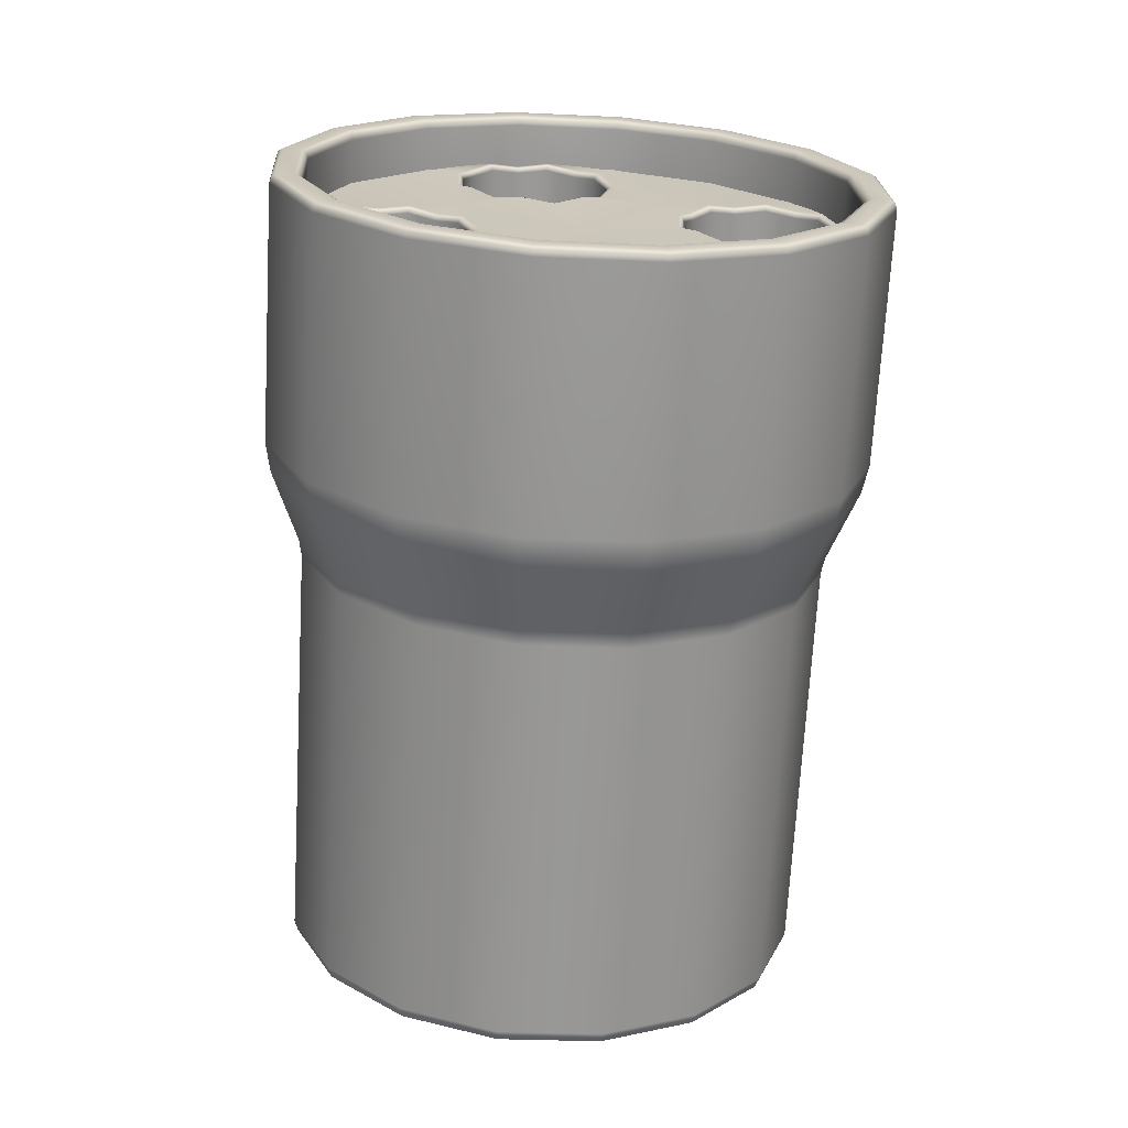
<metadata>
{"format":"obj","ext":"obj","renderer":"f3d","projection":"perspective","resolution":1024,"background":"white","views":[{"elev":8.6,"azim":-104.4,"up":"+Y"}]}
</metadata>
<code>
v 13.51 14.22 -1.809
v 12.51 13.99 -3.344
v 11.01 13.65 -4.37
v 9.249 13.24 -4.731
v 7.484 12.84 -4.37
v 5.987 12.49 -3.344
v 4.987 12.27 -1.809
v 4.635 12.19 0.002437
v 4.986 12.27 1.814
v 5.986 12.5 3.349
v 7.483 12.84 4.375
v 9.248 13.25 4.736
v 11.01 13.65 4.375
v 12.51 14 3.349
v 13.51 14.22 1.814
v 13.86 14.3 0.002482
v 13.32 15.19 -1.824
v 13.4 15.26 -1.859
v 13.31 15.08 -1.809
v 12.32 14.96 -3.372
v 12.37 15.02 -3.437
v 12.31 14.85 -3.345
v 10.81 14.61 -4.406
v 10.83 14.67 -4.492
v 10.82 14.5 -4.371
v 9.028 14.21 -4.769
v 9.017 14.25 -4.862
v 9.052 14.1 -4.731
v 7.248 13.8 -4.406
v 7.203 13.83 -4.492
v 7.287 13.69 -4.371
v 5.739 13.45 -3.372
v 5.665 13.48 -3.438
v 5.79 13.35 -3.345
v 4.73 13.22 -1.824
v 4.637 13.25 -1.859
v 4.79 13.12 -1.809
v 4.376 13.14 0.002037
v 4.276 13.17 0.002019
v 4.438 13.04 0.002081
v 4.73 13.22 1.828
v 4.636 13.25 1.863
v 4.789 13.13 1.813
v 5.738 13.46 3.376
v 5.664 13.49 3.442
v 5.789 13.36 3.349
v 7.247 13.8 4.41
v 7.202 13.84 4.496
v 7.286 13.7 4.375
v 9.026 14.21 4.774
v 9.016 14.26 4.866
v 9.051 14.1 4.735
v 10.81 14.62 4.41
v 10.83 14.67 4.496
v 10.82 14.51 4.375
v 12.31 14.97 3.376
v 12.37 15.02 3.442
v 12.31 14.85 3.349
v 13.32 15.2 1.828
v 13.4 15.26 1.864
v 13.31 15.08 1.813
v 13.68 15.28 0.002081
v 13.76 15.34 0.002063
v 13.66 15.16 0.002126
v 7.069 13.76 4.851
v 7.094 13.82 4.765
v 7.08 13.65 4.886
v 5.41 13.38 3.713
v 5.408 13.27 3.74
v 5.464 13.44 3.647
v 4.301 13.13 2.01
v 4.291 13.01 2.025
v 4.374 13.19 1.975
v 3.912 13.04 0.001801
v 3.899 12.92 0.001751
v 3.992 13.1 0.001822
v 4.302 13.12 -2.007
v 4.292 13.01 -2.021
v 4.375 13.19 -1.971
v 5.411 13.38 -3.709
v 5.409 13.26 -3.737
v 5.464 13.44 -3.644
v 7.07 13.76 -4.847
v 7.081 13.65 -4.883
v 7.095 13.81 -4.761
v 9.028 14.21 -5.247
v 9.053 14.1 -5.285
v 9.018 14.25 -5.154
v 10.99 14.66 -4.847
v 11.02 14.55 -4.883
v 10.94 14.69 -4.761
v 12.65 15.04 -3.709
v 12.7 14.94 -3.737
v 12.57 15.07 -3.644
v 13.75 15.29 -2.007
v 13.81 15.19 -2.021
v 13.66 15.32 -1.971
v 14.14 15.38 0.001852
v 14.21 15.28 0.001801
v 14.04 15.41 0.001873
v 13.75 15.29 2.01
v 13.81 15.2 2.025
v 13.66 15.32 1.975
v 12.64 15.04 3.713
v 12.7 14.94 3.74
v 12.57 15.07 3.648
v 10.98 14.66 4.851
v 11.02 14.56 4.886
v 10.94 14.7 4.765
v 9.027 14.21 5.25
v 9.052 14.11 5.289
v 9.016 14.26 5.157
v 12.12 9.679 4.792
v 12.04 10.2 4.883
v 10.18 9.235 5.187
v 10.07 9.743 5.285
v 8.249 8.791 4.792
v 8.096 9.29 4.883
v 6.609 8.414 3.667
v 6.424 8.906 3.737
v 5.513 8.162 1.984
v 5.307 8.649 2.021
v 5.128 8.072 -0.001514
v 4.915 8.558 -0.001851
v 5.513 8.16 -1.987
v 5.308 8.647 -2.025
v 6.609 8.41 -3.67
v 6.425 8.902 -3.74
v 8.25 8.786 -4.795
v 8.097 9.285 -4.886
v 10.19 9.23 -5.19
v 10.07 9.737 -5.289
v 12.12 9.674 -4.795
v 12.04 10.19 -4.886
v 13.76 10.05 -3.67
v 13.71 10.57 -3.74
v 14.86 10.3 -1.987
v 14.83 10.83 -2.025
v 15.24 10.39 -0.001471
v 15.22 10.92 -0.001801
v 14.86 10.31 1.984
v 14.83 10.83 2.021
v 13.76 10.05 3.667
v 13.71 10.58 3.737
v 12.26 8.113 4.275
v 12.21 8.405 4.327
v 10.53 7.715 4.627
v 10.47 8.002 4.683
v 8.806 7.316 4.275
v 8.719 7.598 4.327
v 7.343 6.979 3.272
v 7.239 7.257 3.311
v 6.366 6.753 1.771
v 6.25 7.028 1.792
v 6.022 6.674 -2e-06
v 5.902 6.948 -0.000264
v 6.366 6.753 -1.771
v 6.25 7.028 -1.793
v 7.343 6.979 -3.272
v 7.239 7.257 -3.312
v 8.806 7.316 -4.275
v 8.719 7.598 -4.327
v 10.53 7.715 -4.627
v 10.47 8.001 -4.684
v 12.26 8.113 -4.275
v 12.21 8.404 -4.327
v 13.72 8.451 -3.272
v 13.69 8.746 -3.312
v 14.7 8.676 -1.771
v 14.68 8.975 -1.792
v 15.04 8.755 0
v 15.03 9.055 -0.000258
v 14.7 8.676 1.771
v 14.68 8.975 1.792
v 13.72 8.451 3.272
v 13.69 8.746 3.311
v 12.21 0.4443 -0
v 13.89 0.9108 4.216
v 13.88 1.094 4.275
v 13.85 0.8239 4.074
v 12.19 0.518 4.564
v 12.15 0.6958 4.627
v 12.21 0.4443 4.409
v 10.49 0.1251 4.216
v 10.43 0.2974 4.275
v 10.57 0.06472 4.074
v 9.049 -0.2079 3.227
v 8.963 -0.04029 3.272
v 9.172 -0.2571 3.118
v 8.085 -0.4305 1.746
v 7.986 -0.2659 1.771
v 8.24 -0.4721 1.687
v 7.746 -0.5086 -2e-06
v 7.643 -0.3452 -2e-06
v 7.913 -0.5476 -2e-06
v 8.085 -0.4305 -1.746
v 7.986 -0.2659 -1.771
v 8.24 -0.4721 -1.687
v 9.049 -0.2079 -3.227
v 8.963 -0.04029 -3.272
v 9.172 -0.2571 -3.118
v 10.49 0.1251 -4.216
v 10.43 0.2974 -4.275
v 10.57 0.06472 -4.074
v 12.19 0.518 -4.564
v 12.15 0.6958 -4.627
v 12.21 0.4443 -4.409
v 13.89 0.9108 -4.216
v 13.88 1.094 -4.275
v 13.85 0.8239 -4.074
v 15.34 1.244 -3.227
v 15.34 1.432 -3.272
v 15.25 1.146 -3.118
v 16.3 1.466 -1.746
v 16.32 1.658 -1.771
v 16.18 1.361 -1.687
v 16.64 1.545 0
v 16.66 1.737 0
v 16.51 1.436 0
v 16.3 1.466 1.746
v 16.32 1.658 1.771
v 16.18 1.361 1.687
v 15.34 1.244 3.227
v 15.34 1.432 3.272
v 15.25 1.146 3.118
v 9.232 13.35 -2e-06
v 7.444 12.94 -4.429
v 5.929 12.59 -3.39
v 9.233 13.35 -4.793
v 10.48 2.038 -3.206
v 10.83 2.132 -4.186
v 11.77 2.337 -4.584
v 11.77 2.337 -1.866
v 10.88 2.129 -2.309
v 7.914 13.01 -3.205
v 7.835 13.03 -3.202
v 7.96 12.95 -3.206
v 8.277 13.11 -4.207
v 8.218 13.13 -4.259
v 8.314 13.05 -4.186
v 9.239 13.32 -4.615
v 9.233 13.35 -4.69
v 9.254 13.25 -4.584
v 9.239 13.32 -1.834
v 9.233 13.35 -1.757
v 9.255 13.25 -1.866
v 8.321 13.11 -2.288
v 8.263 13.12 -2.236
v 8.357 13.05 -2.309
v 7.58 12.97 -1.696
v 11.29 2.154 -4.472
v 8.734 13.21 -4.472
v 8.706 13.28 -4.5
v 8.67 13.3 -4.568
v 7.919 13.13 -3.768
v 7.993 13.11 -3.742
v 8.038 13.05 -3.731
v 10.59 1.994 -3.731
v 7.943 13.13 -2.68
v 8.016 13.11 -2.709
v 8.061 13.05 -2.721
v 10.61 1.992 -2.721
v 11.31 2.153 -2.001
v 8.757 13.21 -2.001
v 8.729 13.28 -1.972
v 8.694 13.3 -1.903
v 10.51 13.73 -3.768
v 10.45 13.68 -3.742
v 10.19 13.56 -4.207
v 10.24 13.6 -4.259
v 10.44 13.6 -3.731
v 10.19 13.48 -4.186
v 10.55 13.55 -3.206
v 10.56 13.63 -3.205
v 10.43 13.67 -2.709
v 10.42 13.59 -2.721
v 10.63 13.67 -3.202
v 10.49 13.71 -2.68
v 9.737 13.52 -4.5
v 9.758 13.55 -4.568
v 9.742 13.44 -4.472
v 9.717 13.5 -1.972
v 9.738 13.54 -1.903
v 9.722 13.43 -2.001
v 10.88 13.73 -1.695
v 12.99 2.548 -3.731
v 12.71 2.565 -4.186
v 12.29 2.387 -4.472
v 12.27 2.376 -2.001
v 12.97 2.536 -2.721
v 13.07 2.635 -3.206
v 11.02 13.76 -4.429
v 12.54 14.11 -3.389
v 10.2 13.57 -2.236
v 10.16 13.53 -2.288
v 10.15 13.46 -2.309
v 12.67 2.544 -2.309
v 13.55 14.34 -1.834
v 13.9 14.43 0.000908
v 14.9 3.057 -1.328
v 15.85 3.29 -0.9609
v 16.24 3.368 0.000908
v 13.59 2.756 0.000908
v 14.02 2.856 -0.9199
v 12.36 14.04 -1.359
v 12.35 14.07 -1.434
v 12.38 13.97 -1.328
v 13.33 14.28 -0.9829
v 13.38 14.32 -1.037
v 13.33 14.21 -0.9609
v 13.73 14.36 0.000908
v 13.8 14.4 0.000908
v 13.72 14.28 0.000908
v 11.03 13.73 0.000908
v 10.94 13.74 0.000908
v 11.07 13.67 0.000908
v 11.47 13.83 -0.9417
v 11.41 13.85 -0.9943
v 11.5 13.77 -0.9199
v 16.15 3.277 -0.5164
v 13.59 14.33 -0.5164
v 13.61 14.41 -0.5282
v 13.66 14.46 -0.5571
v 12.88 14.28 -1.329
v 12.87 14.24 -1.26
v 12.87 14.16 -1.231
v 15.42 3.11 -1.231
v 11.83 14.02 -1.306
v 11.86 14 -1.237
v 11.89 13.93 -1.209
v 14.44 2.876 -1.209
v 13.74 2.714 -0.4944
v 11.19 13.77 -0.4944
v 11.14 13.83 -0.5061
v 11.07 13.85 -0.5344
v 12.88 14.28 1.33
v 12.87 14.24 1.261
v 13.33 14.28 0.9847
v 13.38 14.32 1.038
v 12.87 14.16 1.233
v 13.33 14.21 0.9627
v 12.38 13.97 1.33
v 12.36 14.04 1.361
v 11.86 14 1.239
v 11.89 13.93 1.211
v 12.35 14.07 1.435
v 11.83 14.02 1.308
v 13.61 14.41 0.5301
v 13.66 14.46 0.5589
v 13.59 14.33 0.5182
v 11.14 13.83 0.5079
v 11.07 13.85 0.5362
v 11.19 13.77 0.4962
v 10.88 13.73 1.696
v 15.42 3.11 1.233
v 15.85 3.29 0.9627
v 16.15 3.277 0.5182
v 13.74 2.714 0.4962
v 14.44 2.876 1.211
v 14.9 3.057 1.33
v 13.55 14.34 1.836
v 12.53 14.11 3.39
v 11.41 13.85 0.9961
v 11.47 13.83 0.9435
v 11.5 13.77 0.9218
v 14.02 2.856 0.9218
v 4.917 12.35 1.834
v 5.928 12.59 3.389
v 4.561 12.27 -0.000914
v 8.65 1.615 1.328
v 7.692 1.407 0.9609
v 7.307 1.305 -0.000914
v 9.955 1.917 -0.000914
v 9.524 1.817 0.9199
v 6.115 12.6 1.359
v 6.112 12.63 1.434
v 6.13 12.53 1.328
v 5.135 12.39 0.9829
v 5.078 12.41 1.037
v 5.172 12.32 0.9609
v 4.741 12.28 -0.000914
v 4.662 12.29 -0.000914
v 4.787 12.22 -0.000914
v 7.451 12.91 -0.000914
v 7.519 12.95 -0.000914
v 7.435 12.83 -0.000914
v 7.009 12.81 0.9417
v 7.053 12.85 0.9943
v 7.004 12.73 0.9199
v 7.58 12.97 1.695
v 7.432 1.265 0.5164
v 4.88 12.32 0.5164
v 4.835 12.38 0.5282
v 4.762 12.4 0.5571
v 5.542 12.58 1.329
v 5.575 12.56 1.26
v 5.602 12.49 1.231
v 8.154 1.431 1.231
v 6.604 12.82 1.306
v 6.582 12.78 1.237
v 6.587 12.71 1.209
v 9.139 1.652 1.209
v 9.841 1.814 0.4944
v 7.289 12.87 0.4944
v 7.3 12.95 0.5061
v 7.361 12.99 0.5344
v 5.542 12.58 -1.33
v 5.575 12.56 -1.261
v 5.135 12.39 -0.9847
v 5.078 12.41 -1.038
v 5.602 12.49 -1.233
v 5.172 12.32 -0.9627
v 6.13 12.53 -1.33
v 6.115 12.6 -1.361
v 6.582 12.78 -1.239
v 6.587 12.71 -1.211
v 6.112 12.63 -1.435
v 6.604 12.82 -1.308
v 4.835 12.38 -0.5301
v 4.762 12.4 -0.5589
v 4.88 12.32 -0.5182
v 7.3 12.95 -0.5079
v 7.361 12.99 -0.5362
v 7.289 12.87 -0.4962
v 8.154 1.431 -1.233
v 7.692 1.407 -0.9627
v 7.432 1.265 -0.5182
v 9.841 1.814 -0.4962
v 9.139 1.652 -1.211
v 8.65 1.615 -1.33
v 4.917 12.35 -1.836
v 7.053 12.85 -0.9961
v 7.009 12.81 -0.9435
v 7.004 12.73 -0.9218
v 9.524 1.817 -0.9218
v 11.02 13.76 4.429
v 9.231 13.35 4.793
v 13.07 2.635 3.206
v 12.71 2.565 4.186
v 11.77 2.336 4.584
v 11.77 2.336 1.866
v 12.67 2.543 2.309
v 10.56 13.63 3.205
v 10.63 13.67 3.202
v 10.55 13.55 3.206
v 10.19 13.55 4.207
v 10.24 13.6 4.259
v 10.19 13.48 4.186
v 9.237 13.32 4.615
v 9.231 13.35 4.69
v 9.253 13.25 4.584
v 9.237 13.32 1.834
v 9.231 13.35 1.757
v 9.253 13.25 1.866
v 10.16 13.53 2.288
v 10.2 13.57 2.236
v 10.15 13.46 2.309
v 12.29 2.387 4.472
v 9.74 13.44 4.472
v 9.735 13.52 4.5
v 9.756 13.55 4.568
v 10.51 13.73 3.768
v 10.45 13.68 3.742
v 10.44 13.6 3.731
v 12.99 2.547 3.731
v 10.49 13.71 2.68
v 10.43 13.67 2.709
v 10.42 13.59 2.721
v 12.97 2.536 2.721
v 12.27 2.375 2.001
v 9.72 13.43 2.001
v 9.715 13.5 1.972
v 9.736 13.54 1.903
v 7.917 13.13 3.768
v 7.991 13.11 3.742
v 8.275 13.11 4.207
v 8.216 13.13 4.259
v 8.036 13.05 3.731
v 8.313 13.05 4.186
v 7.958 12.95 3.206
v 7.912 13.01 3.205
v 8.015 13.11 2.709
v 8.059 13.05 2.721
v 7.833 13.03 3.202
v 7.941 13.13 2.68
v 8.704 13.28 4.5
v 8.669 13.3 4.568
v 8.732 13.21 4.472
v 8.727 13.28 1.972
v 8.693 13.3 1.903
v 8.755 13.21 2.001
v 10.59 1.993 3.731
v 10.83 2.132 4.186
v 11.28 2.154 4.472
v 11.31 2.152 2.001
v 10.61 1.992 2.721
v 10.48 2.037 3.206
v 7.443 12.93 4.429
v 8.261 13.12 2.236
v 8.319 13.11 2.288
v 8.355 13.05 2.309
v 10.88 2.129 2.309
v 15.18 6.33 -1.749
v 14.21 6.107 -3.231
v 12.77 5.773 -4.222
v 11.07 5.38 -4.57
v 9.362 4.986 -4.222
v 7.917 4.653 -3.231
v 6.952 4.43 -1.749
v 6.613 4.352 -2e-06
v 6.952 4.43 1.749
v 7.917 4.653 3.231
v 9.362 4.986 4.222
v 11.07 5.38 4.57
v 12.77 5.773 4.222
v 14.21 6.107 3.231
v 15.18 6.33 1.749
v 15.52 6.408 -0
v 11.07 5.38 -0
f 18 17 62 63
f 17 19 64 62
f 19 17 20 22
f 17 18 21 20
f 22 20 23 25
f 20 21 24 23
f 25 23 26 28
f 23 24 27 26
f 28 26 29 31
f 26 27 30 29
f 31 29 32 34
f 29 30 33 32
f 34 32 35 37
f 32 33 36 35
f 37 35 38 40
f 35 36 39 38
f 40 38 41 43
f 38 39 42 41
f 43 41 44 46
f 41 42 45 44
f 46 44 47 49
f 44 45 48 47
f 49 47 50 52
f 47 48 51 50
f 52 50 53 55
f 50 51 54 53
f 55 53 56 58
f 53 54 57 56
f 58 56 59 61
f 56 57 60 59
f 61 59 62 64
f 59 60 63 62
f 66 65 110 112
f 65 67 111 110
f 67 65 68 69
f 65 66 70 68
f 69 68 71 72
f 68 70 73 71
f 72 71 74 75
f 71 73 76 74
f 75 74 77 78
f 74 76 79 77
f 78 77 80 81
f 77 79 82 80
f 81 80 83 84
f 80 82 85 83
f 84 83 86 87
f 83 85 88 86
f 87 86 89 90
f 86 88 91 89
f 90 89 92 93
f 89 91 94 92
f 93 92 95 96
f 92 94 97 95
f 96 95 98 99
f 95 97 100 98
f 99 98 101 102
f 98 100 103 101
f 102 101 104 105
f 101 103 106 104
f 105 104 107 108
f 104 106 109 107
f 108 107 110 111
f 107 109 112 110
f 70 66 48 45
f 73 70 45 42
f 76 73 42 39
f 79 76 39 36
f 82 79 36 33
f 85 82 33 30
f 88 85 30 27
f 91 88 27 24
f 94 91 24 21
f 97 94 21 18
f 100 97 18 63
f 103 100 63 60
f 106 103 60 57
f 109 106 57 54
f 112 109 54 51
f 66 112 51 48
f 19 22 2 1
f 22 25 3 2
f 25 28 4 3
f 28 31 5 4
f 31 34 6 5
f 34 37 7 6
f 37 40 8 7
f 40 43 9 8
f 43 46 10 9
f 46 49 11 10
f 49 52 12 11
f 52 55 13 12
f 55 58 14 13
f 58 61 15 14
f 61 64 16 15
f 64 19 1 16
f 113 114 116 115
f 114 113 143 144
f 115 116 118 117
f 117 118 120 119
f 119 120 122 121
f 121 122 124 123
f 123 124 126 125
f 125 126 128 127
f 127 128 130 129
f 129 130 132 131
f 131 132 134 133
f 133 134 136 135
f 135 136 138 137
f 137 138 140 139
f 139 140 142 141
f 141 142 144 143
f 116 114 108 111
f 118 116 111 67
f 120 118 67 69
f 122 120 69 72
f 124 122 72 75
f 126 124 75 78
f 128 126 78 81
f 130 128 81 84
f 132 130 84 87
f 134 132 87 90
f 136 134 90 93
f 138 136 93 96
f 140 138 96 99
f 142 140 99 102
f 144 142 102 105
f 114 144 105 108
f 145 146 148 147
f 146 145 175 176
f 147 148 150 149
f 149 150 152 151
f 151 152 154 153
f 153 154 156 155
f 155 156 158 157
f 157 158 160 159
f 159 160 162 161
f 161 162 164 163
f 163 164 166 165
f 165 166 168 167
f 167 168 170 169
f 169 170 172 171
f 171 172 174 173
f 173 174 176 175
f 148 146 113 115
f 150 148 115 117
f 152 150 117 119
f 154 152 119 121
f 156 154 121 123
f 158 156 123 125
f 160 158 125 127
f 162 160 127 129
f 164 162 129 131
f 166 164 131 133
f 168 166 133 135
f 170 168 135 137
f 172 170 137 139
f 174 172 139 141
f 176 174 141 143
f 146 176 143 113
f 179 178 223 224
f 178 180 225 223
f 180 178 181 183
f 178 179 182 181
f 183 181 184 186
f 181 182 185 184
f 186 184 187 189
f 184 185 188 187
f 189 187 190 192
f 187 188 191 190
f 192 190 193 195
f 190 191 194 193
f 195 193 196 198
f 193 194 197 196
f 198 196 199 201
f 196 197 200 199
f 201 199 202 204
f 199 200 203 202
f 204 202 205 207
f 202 203 206 205
f 207 205 208 210
f 205 206 209 208
f 210 208 211 213
f 208 209 212 211
f 213 211 214 216
f 211 212 215 214
f 216 214 217 219
f 214 215 218 217
f 219 217 220 222
f 217 218 221 220
f 222 220 223 225
f 220 221 224 223
f 147 182 179 145
f 149 185 182 147
f 151 188 185 149
f 153 191 188 151
f 155 194 191 153
f 157 197 194 155
f 159 200 197 157
f 161 203 200 159
f 163 206 203 161
f 165 209 206 163
f 167 212 209 165
f 169 215 212 167
f 171 218 215 169
f 173 221 218 171
f 175 224 221 173
f 145 179 224 175
f 180 183 177 225
f 177 183 186 189
f 177 189 192 195
f 177 195 198 201
f 177 201 204 207
f 177 207 210 213
f 177 213 216 219
f 177 219 222 225
f 255 256 238 239
f 256 257 240 238
f 237 235 260 261
f 235 236 259 260
f 239 238 253 254
f 238 240 252 253
f 245 244 265 266
f 244 246 264 265
f 266 250 226 245
f 240 257 258 231
f 252 240 231 251
f 264 246 233 263
f 237 261 262 230
f 227 255 239 254
f 236 228 250 259
f 243 252 251 232
f 253 252 243 241
f 254 253 241 242
f 227 254 242 229
f 227 228 236 255
f 236 235 256 255
f 235 237 257 256
f 258 257 237 230
f 260 259 248 247
f 261 260 247 249
f 262 261 249 234
f 249 264 263 234
f 265 264 249 247
f 266 265 247 248
f 250 266 248 259
f 267 270 269 268
f 268 269 272 271
f 273 276 275 274
f 274 275 278 277
f 270 280 279 269
f 269 279 281 272
f 245 283 282 244
f 244 282 284 246
f 283 245 226 285
f 272 287 286 271
f 281 288 287 272
f 284 289 233 246
f 273 291 290 276
f 292 280 270 267
f 277 278 285 293
f 243 232 288 281
f 279 241 243 281
f 280 242 241 279
f 292 229 242 280
f 292 267 277 293
f 277 267 268 274
f 274 268 271 273
f 286 291 273 271
f 275 295 294 278
f 276 296 295 275
f 290 297 296 276
f 296 297 289 284
f 282 295 296 284
f 283 294 295 282
f 285 278 294 283
f 324 325 308 309
f 325 326 310 308
f 307 305 329 330
f 305 306 328 329
f 309 308 322 323
f 308 310 321 322
f 315 314 334 335
f 314 316 333 334
f 335 285 226 315
f 310 326 327 301
f 321 310 301 320
f 333 316 303 332
f 307 330 331 300
f 298 324 309 323
f 306 293 285 328
f 313 321 320 302
f 322 321 313 311
f 323 322 311 312
f 298 323 312 299
f 298 293 306 324
f 306 305 325 324
f 305 307 326 325
f 327 326 307 300
f 329 328 318 317
f 330 329 317 319
f 331 330 319 304
f 319 333 332 304
f 334 333 319 317
f 335 334 317 318
f 285 335 318 328
f 336 339 338 337
f 337 338 341 340
f 342 345 344 343
f 343 344 347 346
f 339 349 348 338
f 338 348 350 341
f 315 352 351 314
f 314 351 353 316
f 352 315 226 354
f 341 356 355 340
f 350 357 356 341
f 353 358 303 316
f 342 360 359 345
f 361 349 339 336
f 346 347 354 362
f 313 302 357 350
f 348 311 313 350
f 349 312 311 348
f 361 299 312 349
f 361 336 346 362
f 346 336 337 343
f 343 337 340 342
f 355 360 342 340
f 344 364 363 347
f 345 365 364 344
f 359 366 365 345
f 365 366 358 353
f 351 364 365 353
f 352 363 364 351
f 354 347 363 352
f 395 396 378 379
f 396 397 380 378
f 377 375 400 401
f 375 376 399 400
f 379 378 393 394
f 378 380 392 393
f 385 384 405 406
f 384 386 404 405
f 406 390 226 385
f 380 397 398 371
f 392 380 371 391
f 404 386 373 403
f 377 401 402 370
f 367 395 379 394
f 376 368 390 399
f 383 392 391 372
f 393 392 383 381
f 394 393 381 382
f 367 394 382 369
f 367 368 376 395
f 376 375 396 395
f 375 377 397 396
f 398 397 377 370
f 400 399 388 387
f 401 400 387 389
f 402 401 389 374
f 389 404 403 374
f 405 404 389 387
f 406 405 387 388
f 390 406 388 399
f 407 410 409 408
f 408 409 412 411
f 413 416 415 414
f 414 415 418 417
f 410 420 419 409
f 409 419 421 412
f 385 423 422 384
f 384 422 424 386
f 423 385 226 250
f 412 426 425 411
f 421 427 426 412
f 424 428 373 386
f 413 430 429 416
f 431 420 410 407
f 417 418 250 228
f 383 372 427 421
f 419 381 383 421
f 420 382 381 419
f 431 369 382 420
f 431 407 417 228
f 417 407 408 414
f 414 408 411 413
f 425 430 413 411
f 415 433 432 418
f 416 434 433 415
f 429 435 434 416
f 434 435 428 424
f 422 433 434 424
f 423 432 433 422
f 250 418 432 423
f 462 463 446 447
f 463 464 448 446
f 445 443 467 468
f 443 444 466 467
f 447 446 460 461
f 446 448 459 460
f 453 452 472 473
f 452 454 471 472
f 473 354 226 453
f 448 464 465 439
f 459 448 439 458
f 471 454 441 470
f 445 468 469 438
f 436 462 447 461
f 444 362 354 466
f 451 459 458 440
f 460 459 451 449
f 461 460 449 450
f 436 461 450 437
f 436 362 444 462
f 444 443 463 462
f 443 445 464 463
f 465 464 445 438
f 467 466 456 455
f 468 467 455 457
f 469 468 457 442
f 457 471 470 442
f 472 471 457 455
f 473 472 455 456
f 354 473 456 466
f 474 477 476 475
f 475 476 479 478
f 480 483 482 481
f 481 482 485 484
f 477 487 486 476
f 476 486 488 479
f 453 490 489 452
f 452 489 491 454
f 490 453 226 390
f 479 493 492 478
f 488 494 493 479
f 491 495 441 454
f 480 497 496 483
f 498 487 477 474
f 484 485 390 368
f 451 440 494 488
f 486 449 451 488
f 487 450 449 486
f 498 437 450 487
f 498 474 484 368
f 484 474 475 481
f 481 475 478 480
f 492 497 480 478
f 482 500 499 485
f 483 501 500 482
f 496 502 501 483
f 501 502 495 491
f 489 500 501 491
f 490 499 500 489
f 390 485 499 490
f 503 504 519
f 504 505 519
f 505 506 519
f 506 507 519
f 507 508 519
f 508 509 519
f 509 510 519
f 510 511 519
f 511 512 519
f 512 513 519
f 513 514 519
f 514 515 519
f 515 516 519
f 516 517 519
f 517 518 519
f 518 503 519

</code>
